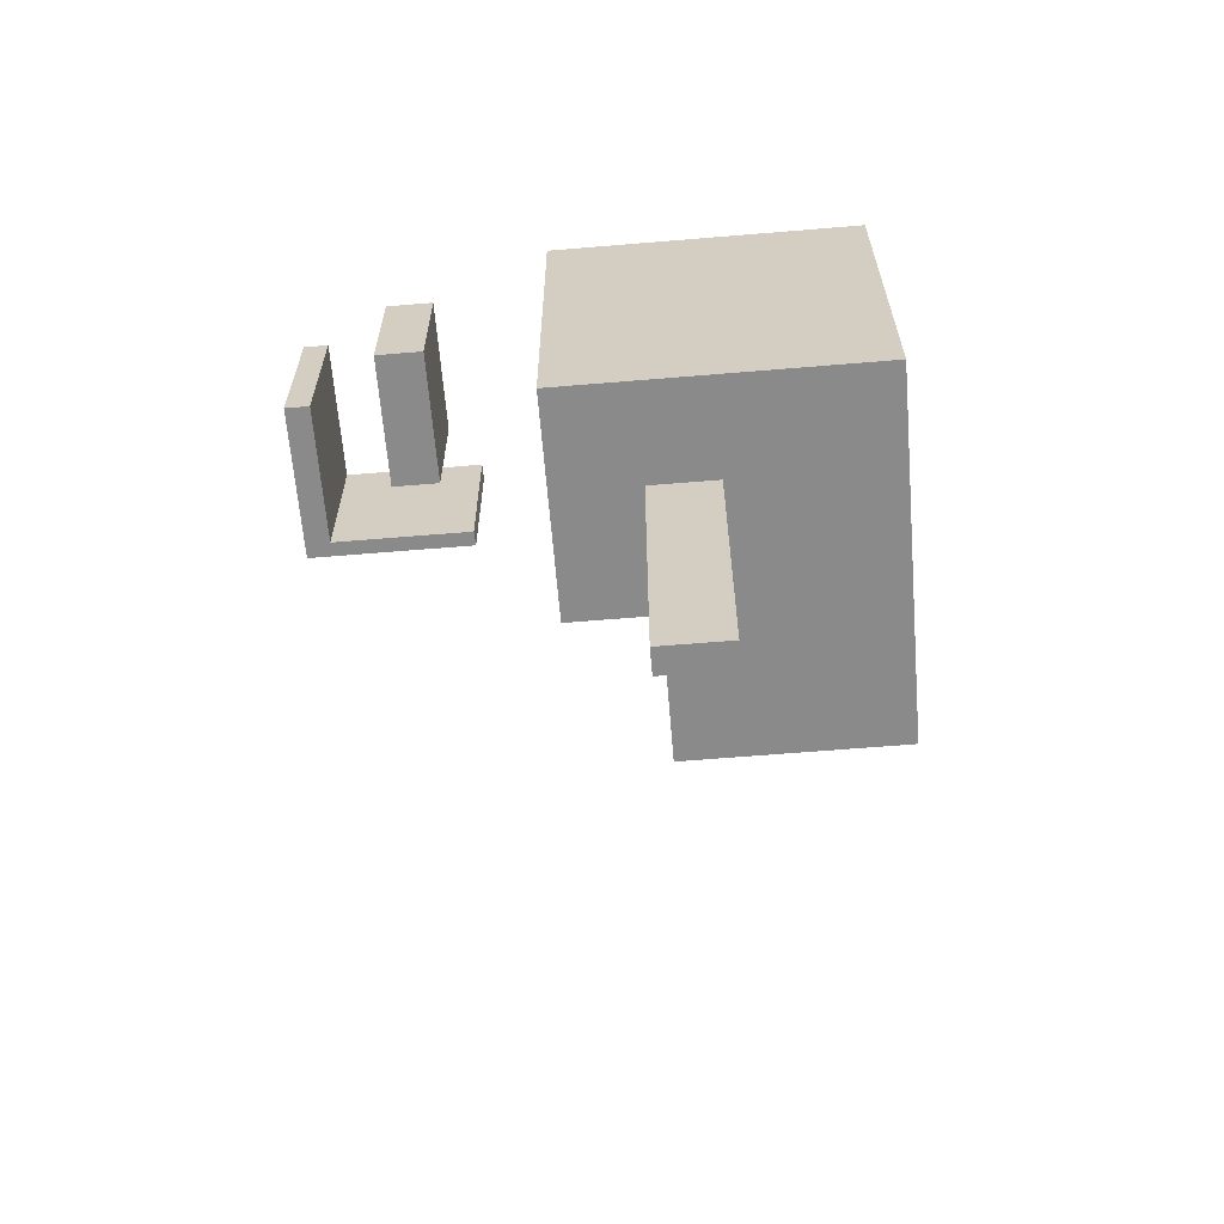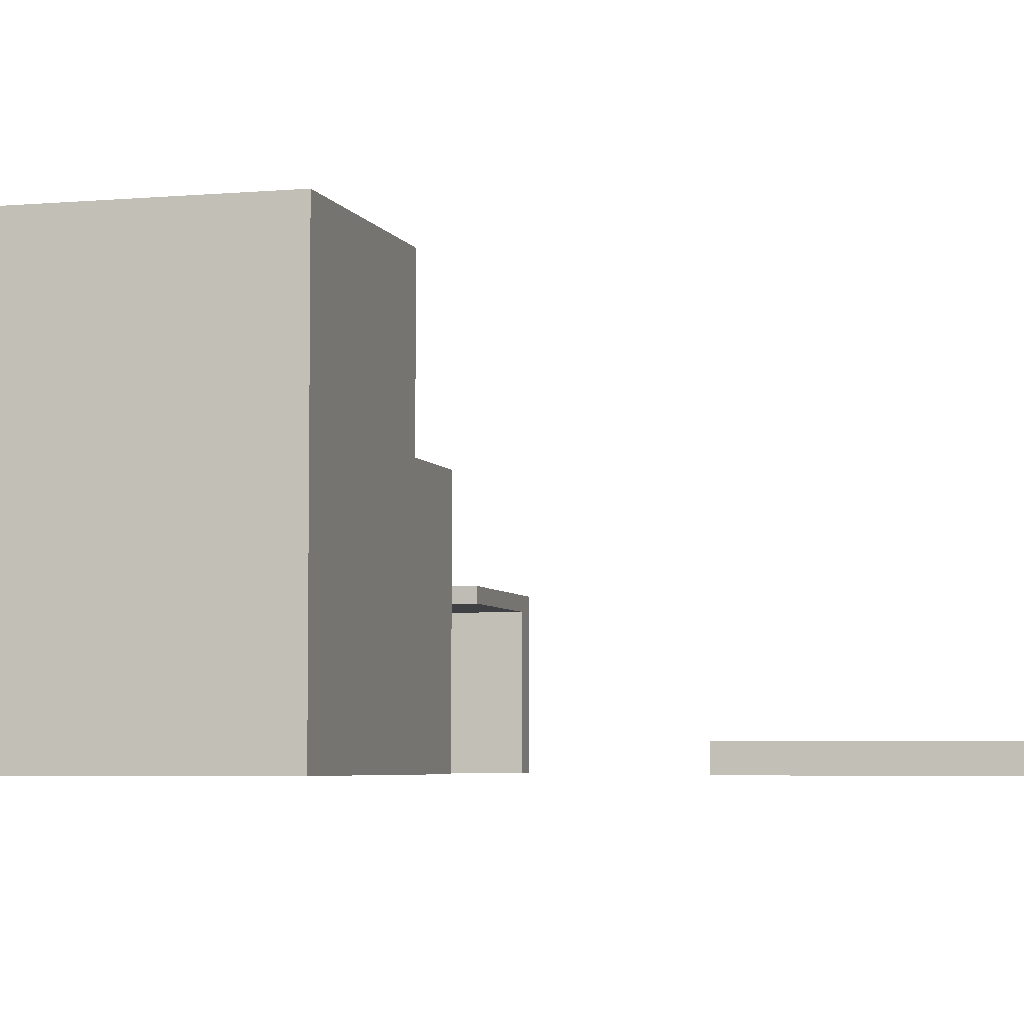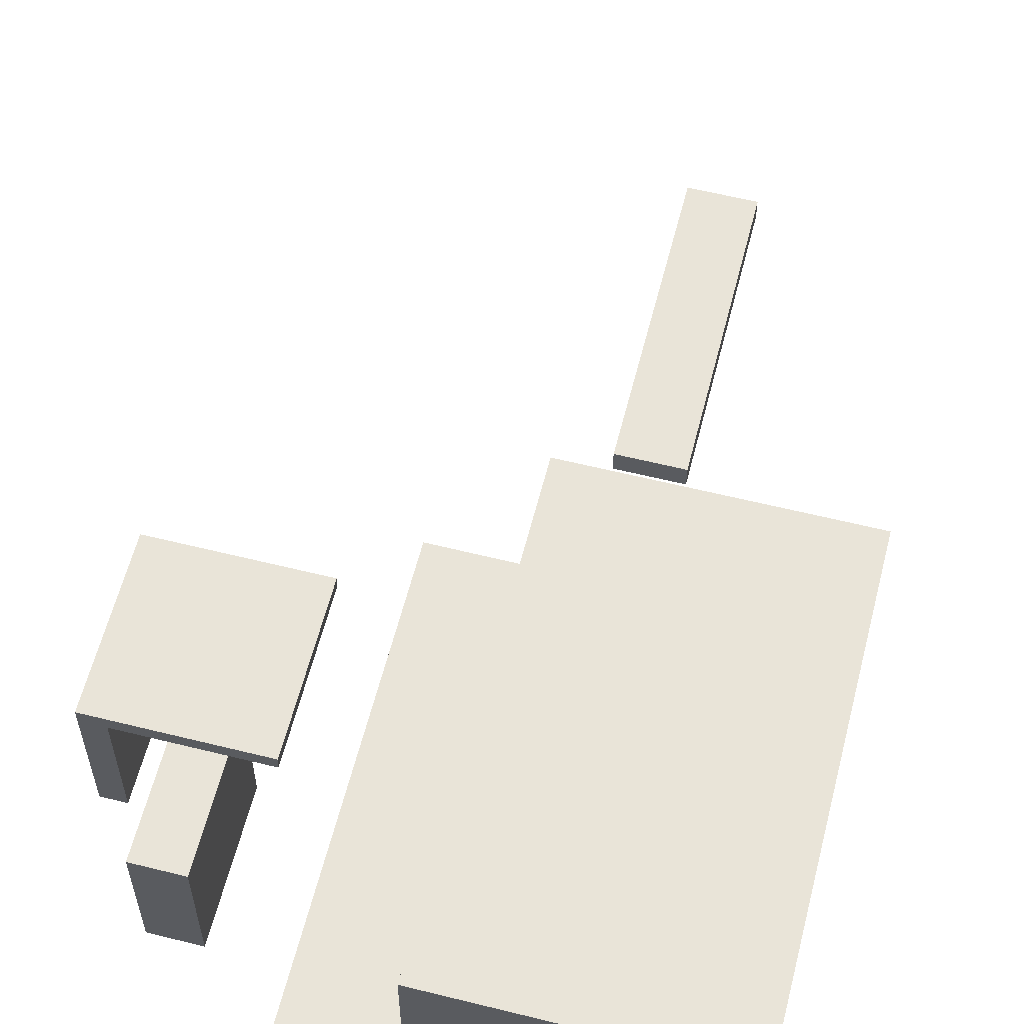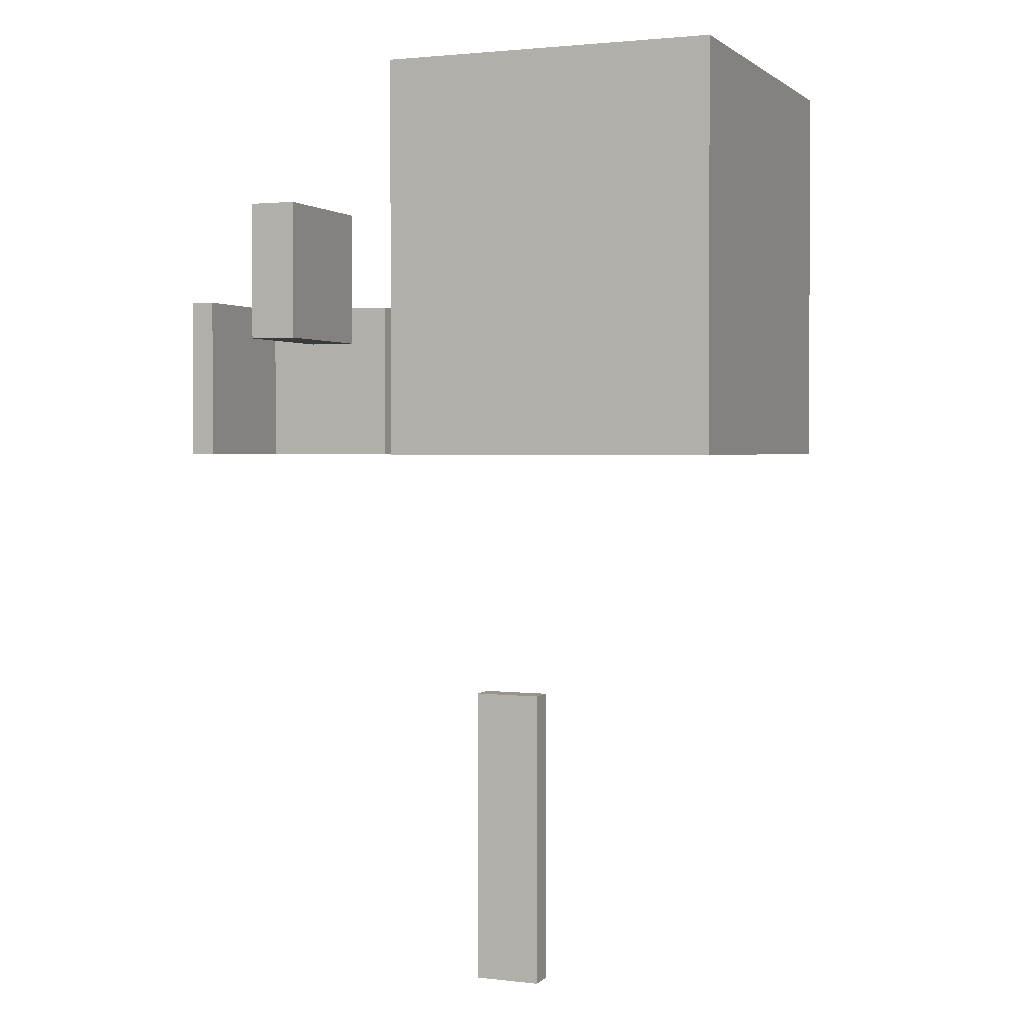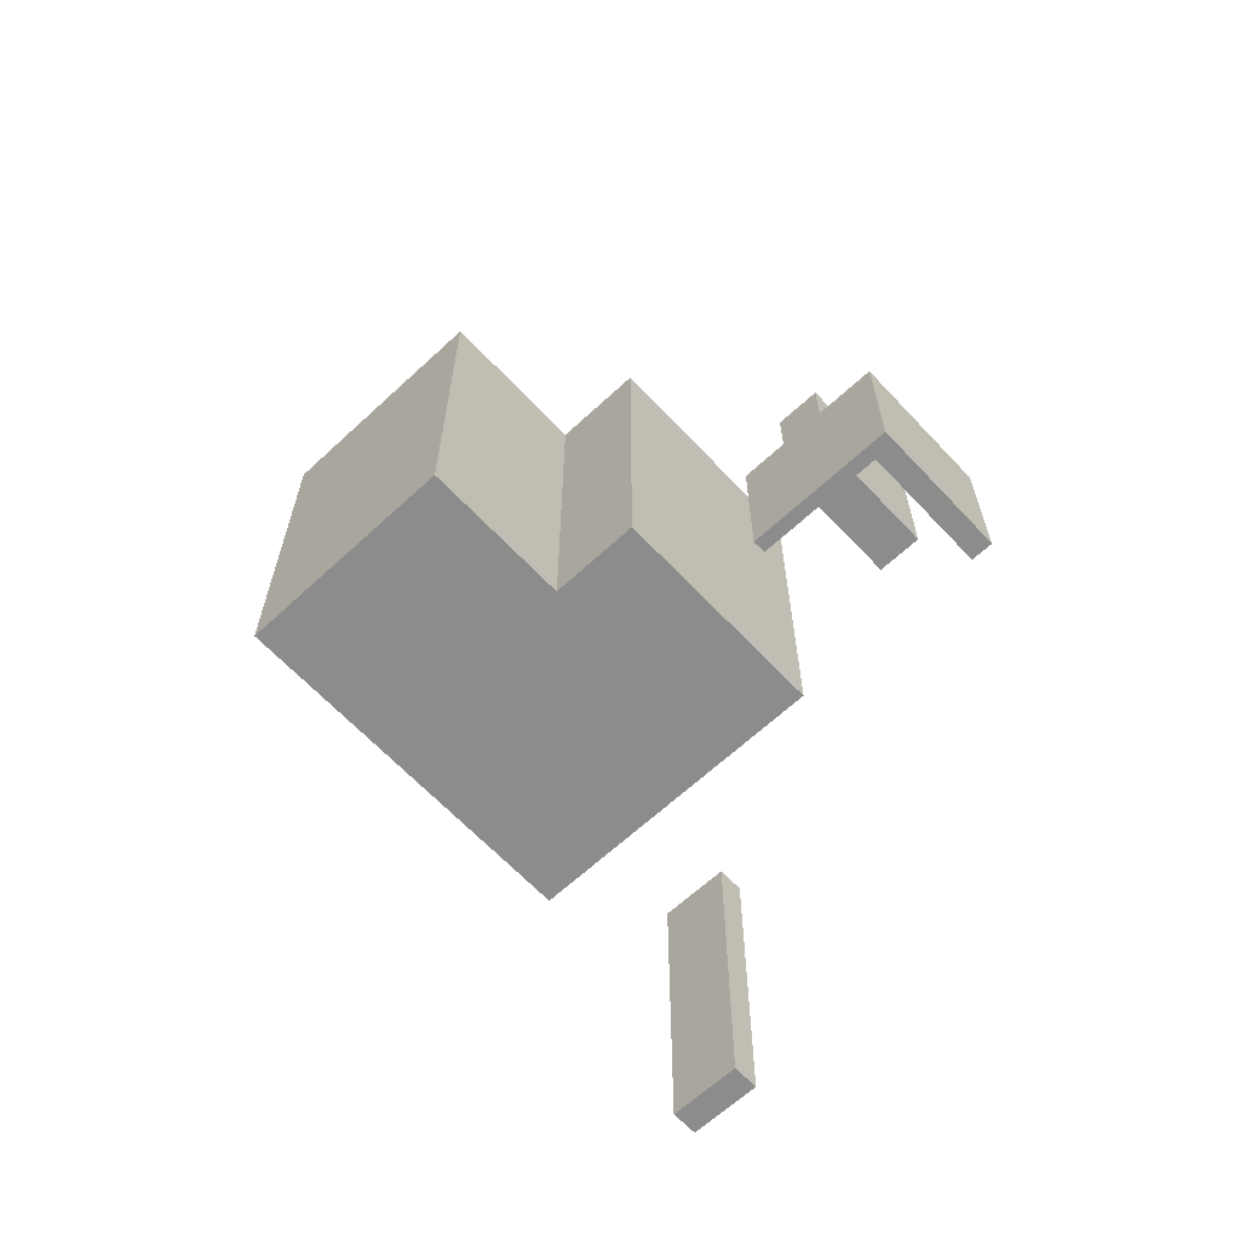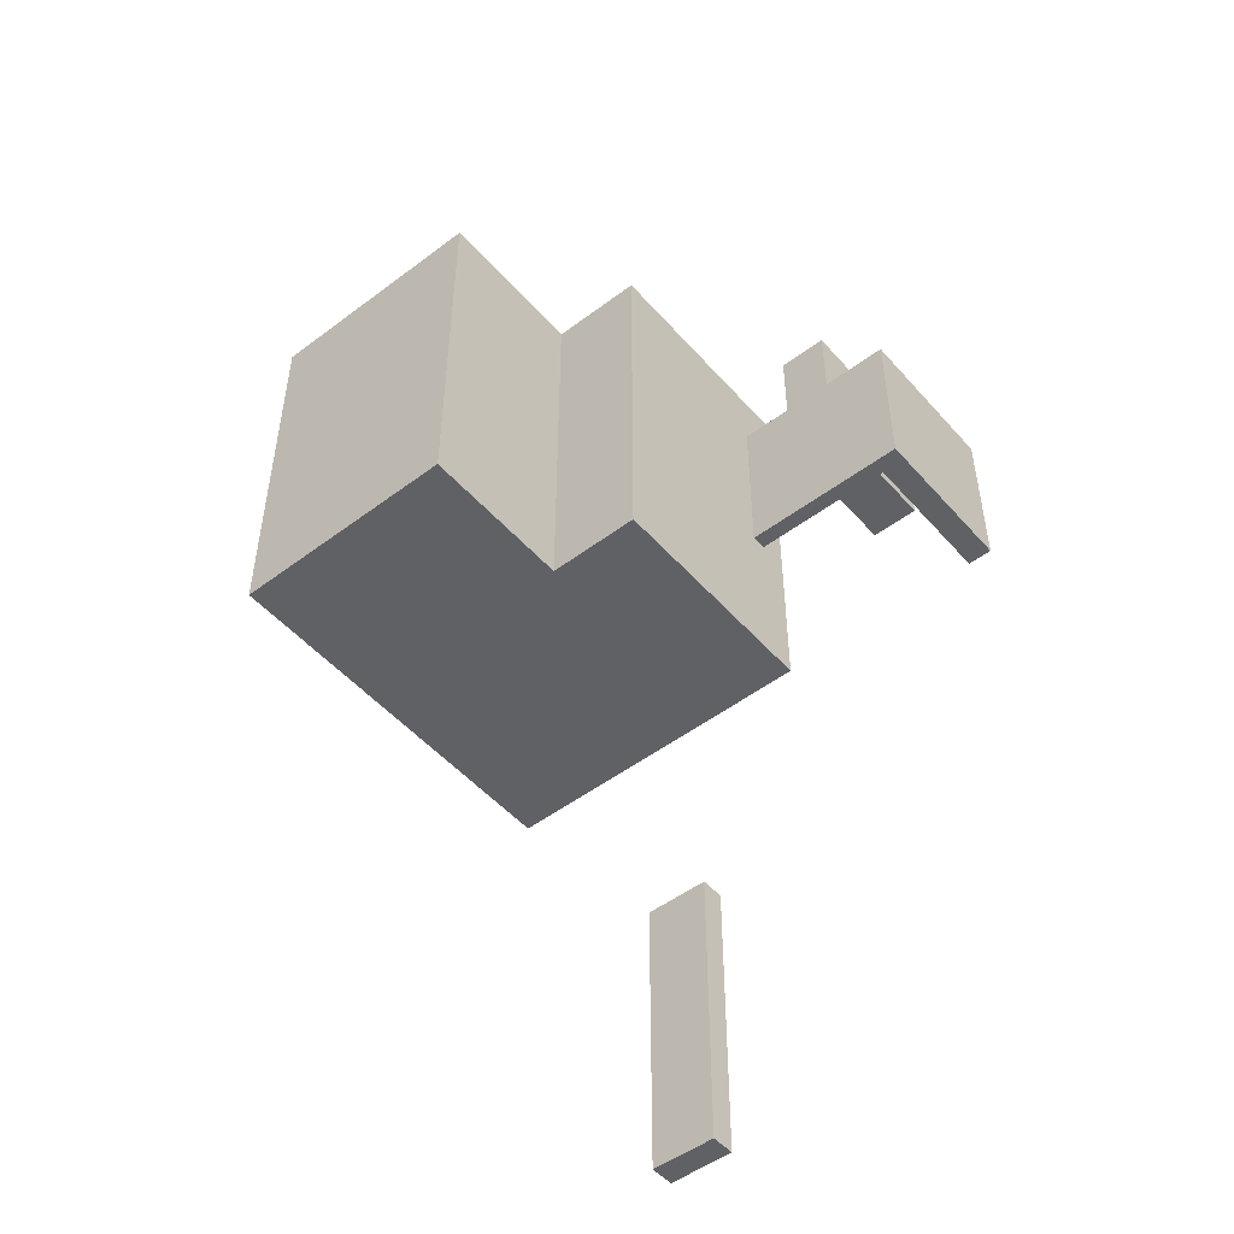
<metadata>
{"format":"obj","ext":"obj","renderer":"f3d","projection":"perspective","resolution":1024,"background":"white","views":[{"elev":-63.5,"azim":4.8,"up":"+Z"},{"elev":-4.9,"azim":105.6,"up":"+Y"},{"elev":59.8,"azim":14.3,"up":"+Y"},{"elev":1.9,"azim":22.0,"up":"+Z"},{"elev":-64.3,"azim":-136.9,"up":"+Z"},{"elev":-50.1,"azim":-140.4,"up":"+Z"}]}
</metadata>
<code>
v 6.201 5.015 0
v 3.201 5.015 0
v 3.201 5.015 5
v 6.201 5.015 5
v 3.201 5.015 0
v 3.201 3 0
v 3.201 3 5
v 3.201 5.015 5
v 2 0 5
v 2 3 5
v 2 3 0
v 2 0 0
v 2 0 5
v 2 0 0
v 6.201 0 0
v 6.201 0 5
v 2 3 0
v 2 3 5
v 3.201 3 5
v 3.201 3 0
v 2 0 0
v 2 3 0
v 3.201 3 0
v 3.201 5.015 0
v 6.201 5.015 0
v 6.201 0 0
v 2 3 5
v 2 0 5
v 6.201 0 5
v 6.201 5.015 5
v 3.201 5.015 5
v 3.201 3 5
v 6.201 0 0
v 6.201 5.015 0
v 6.201 5.015 5
v 6.201 0 5
v 3.2 0 -6.6
v 3.2 0 -3
v 3.2 0.3 -3
v 3.2 0.3 -6.6
v 4 0 -3
v 4 0 -6.6
v 4 0.3 -6.6
v 4 0.3 -3
v 4 0 -6.6
v 3.2 0 -6.6
v 3.2 0.3 -6.6
v 4 0.3 -6.6
v 3.2 0.3 -3
v 4 0.3 -3
v 4 0.3 -6.6
v 3.2 0.3 -6.6
v 4 0 -3
v 3.2 0 -3
v 3.2 0 -6.6
v 4 0 -6.6
v 3.2 0 -3
v 4 0 -3
v 4 0.3 -3
v 3.2 0.3 -3
v -0.9 0 0
v -0.6 0 0
v -0.6 0 2
v -0.9 0 2
v -0.9 1.9 0
v -0.9 0 0
v -0.9 0 2
v -0.9 1.9 2
v -0.6 0 0
v -0.6 1.721 0
v -0.6 1.721 2
v -0.6 0 2
v 1.093 1.721 0
v 1.1 1.9 0
v 1.1 1.9 2
v 1.093 1.721 2
v 1.1 1.9 0
v -0.9 1.9 0
v -0.9 1.9 2
v 1.1 1.9 2
v 0.6 1.721 1.516
v 0.6 1.721 2
v 0.6 1.721 3.271
v 0.6 0 3.271
v 0.6 0 1.516
v 0 1.721 2
v 0 1.721 1.516
v 0 0 1.516
v 0 0 3.271
v 0 1.721 3.271
v 0.6 1.721 2
v 0 1.721 2
v 0 1.721 3.271
v 0.6 1.721 3.271
v 0 1.721 3.271
v 0 0 3.271
v 0.6 0 3.271
v 0.6 1.721 3.271
v 0 0 3.271
v 0 0 1.516
v 0.6 0 1.516
v 0.6 0 3.271
v 0 0 1.516
v 0 1.721 1.516
v 0.6 1.721 1.516
v 0.6 0 1.516
v 1.093 1.721 0
v -0.6 1.721 0
v -0.6 0 0
v -0.9 0 0
v -0.9 1.9 0
v 1.1 1.9 0
v 0 1.721 1.516
v 0 1.721 2
v -0.6 1.721 2
v -0.6 1.721 0
v 1.093 1.721 0
v 1.093 1.721 2
v 0.6 1.721 2
v 0.6 1.721 1.516
v -0.6 1.721 2
v 0 1.721 2
v 0.6 1.721 2
v 1.093 1.721 2
v 1.1 1.9 2
v -0.9 1.9 2
v -0.9 0 2
v -0.6 0 2
f 1 2 4
f 4 2 3
f 5 6 8
f 8 6 7
f 10 11 9
f 9 11 12
f 14 15 13
f 13 15 16
f 18 19 17
f 17 19 20
f 22 23 21
f 21 23 26
f 26 23 25
f 25 23 24
f 27 28 32
f 32 28 29
f 32 29 30
f 30 31 32
f 33 34 36
f 36 34 35
f 37 38 40
f 40 38 39
f 41 42 44
f 44 42 43
f 45 46 48
f 48 46 47
f 50 51 49
f 49 51 52
f 53 54 56
f 56 54 55
f 57 58 60
f 60 58 59
f 61 62 64
f 64 62 63
f 65 66 68
f 68 66 67
f 69 70 72
f 72 70 71
f 73 74 76
f 76 74 75
f 77 78 80
f 80 78 79
f 81 82 85
f 85 82 84
f 84 82 83
f 87 88 86
f 86 88 89
f 86 89 90
f 92 93 91
f 91 93 94
f 95 96 98
f 98 96 97
f 99 100 102
f 102 100 101
f 103 104 106
f 106 104 105
f 107 108 112
f 112 108 111
f 111 108 110
f 110 108 109
f 114 115 113
f 113 115 116
f 113 116 117
f 113 117 120
f 120 117 118
f 120 118 119
f 122 126 121
f 121 126 127
f 121 127 128
f 126 122 125
f 125 122 123
f 125 123 124

</code>
